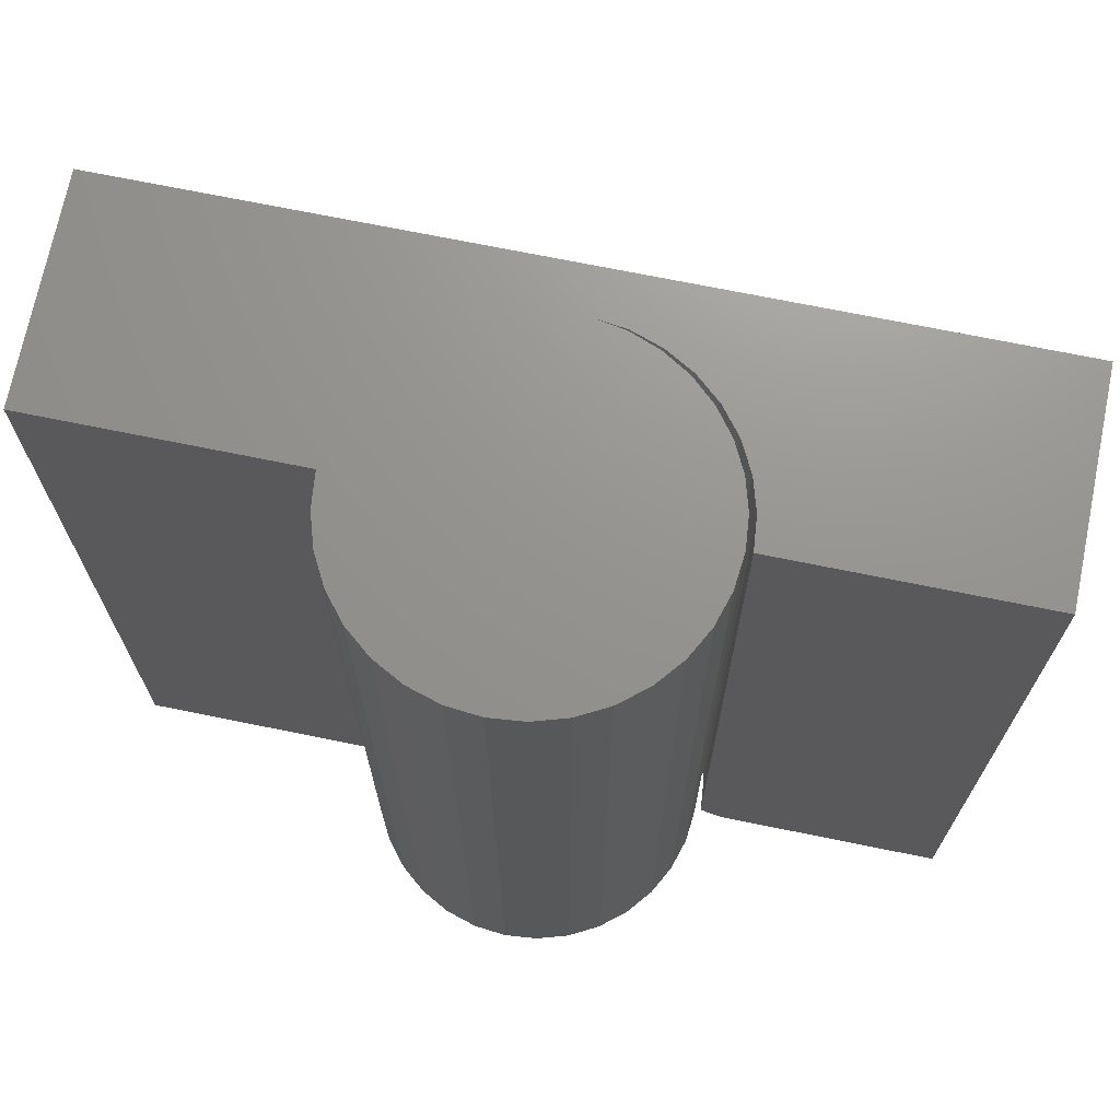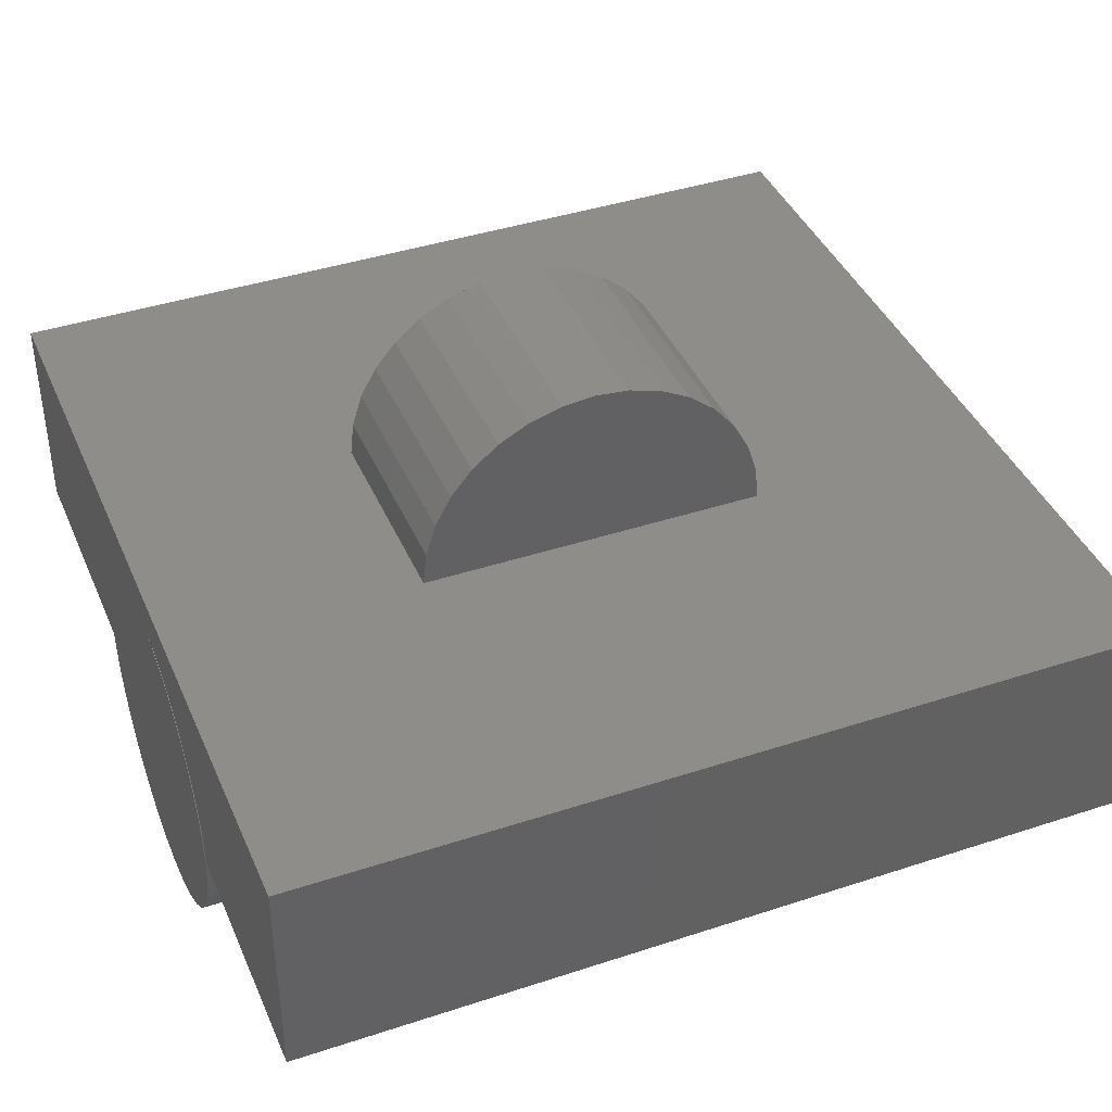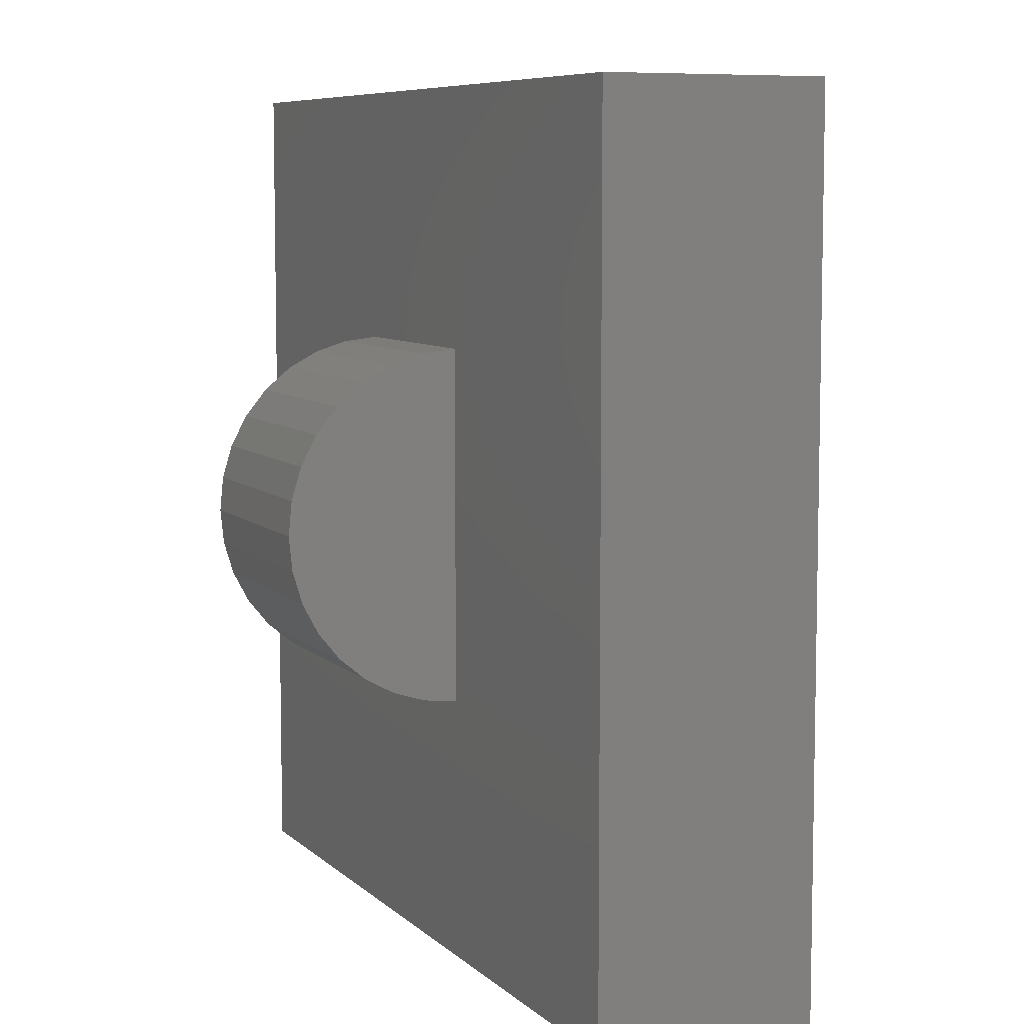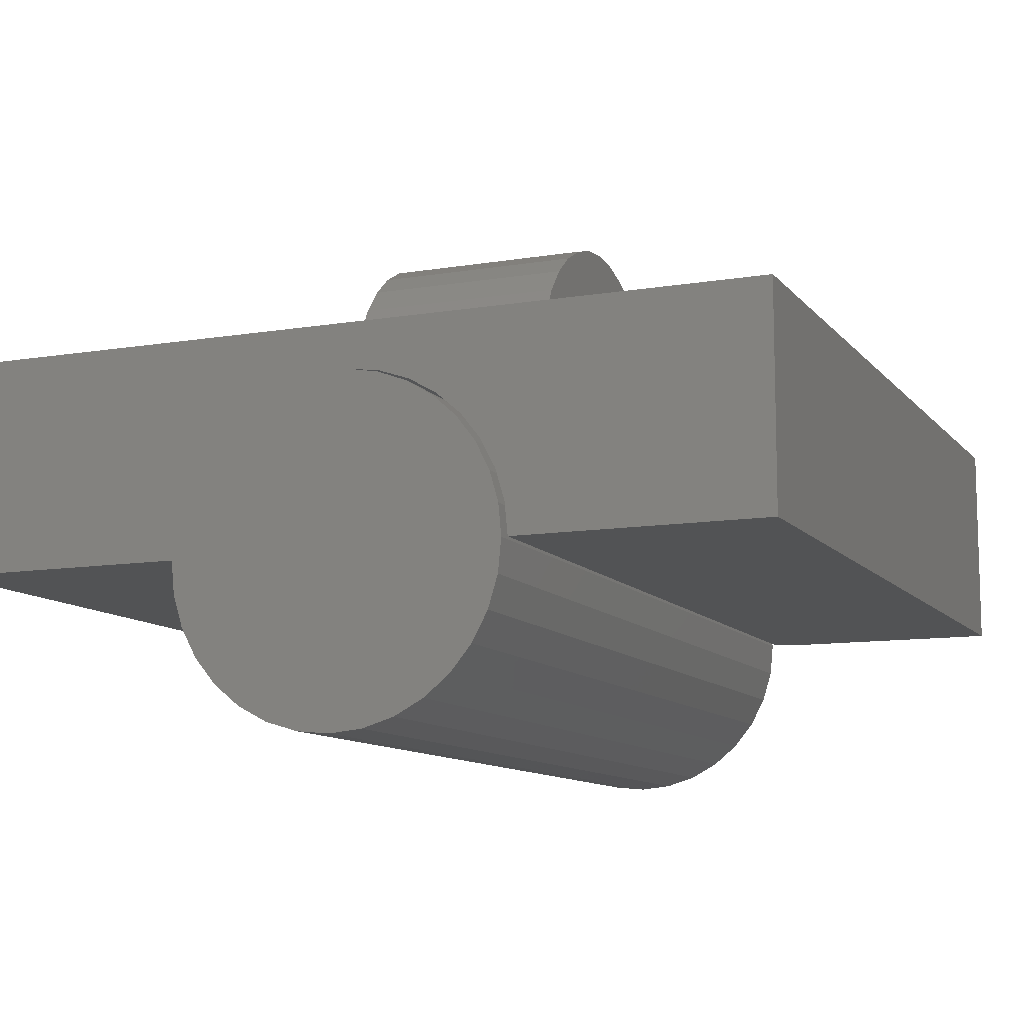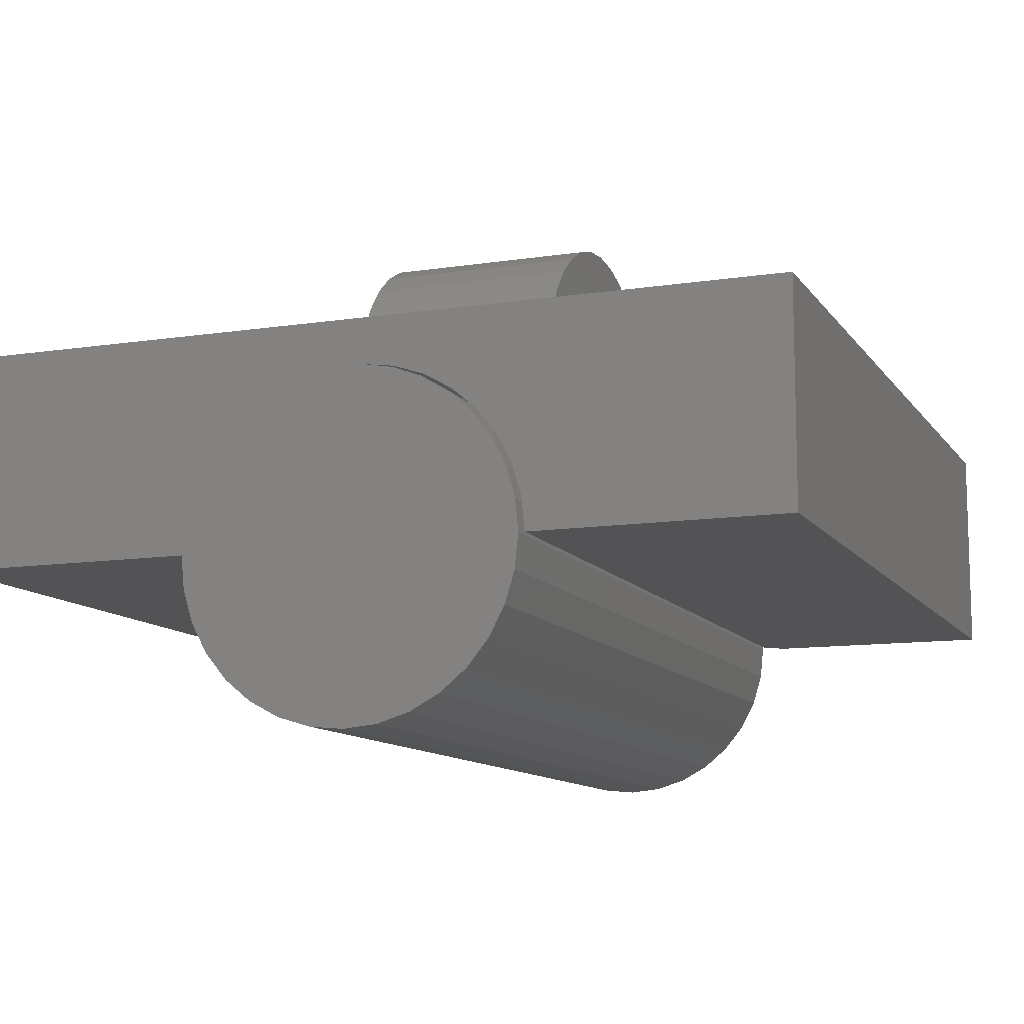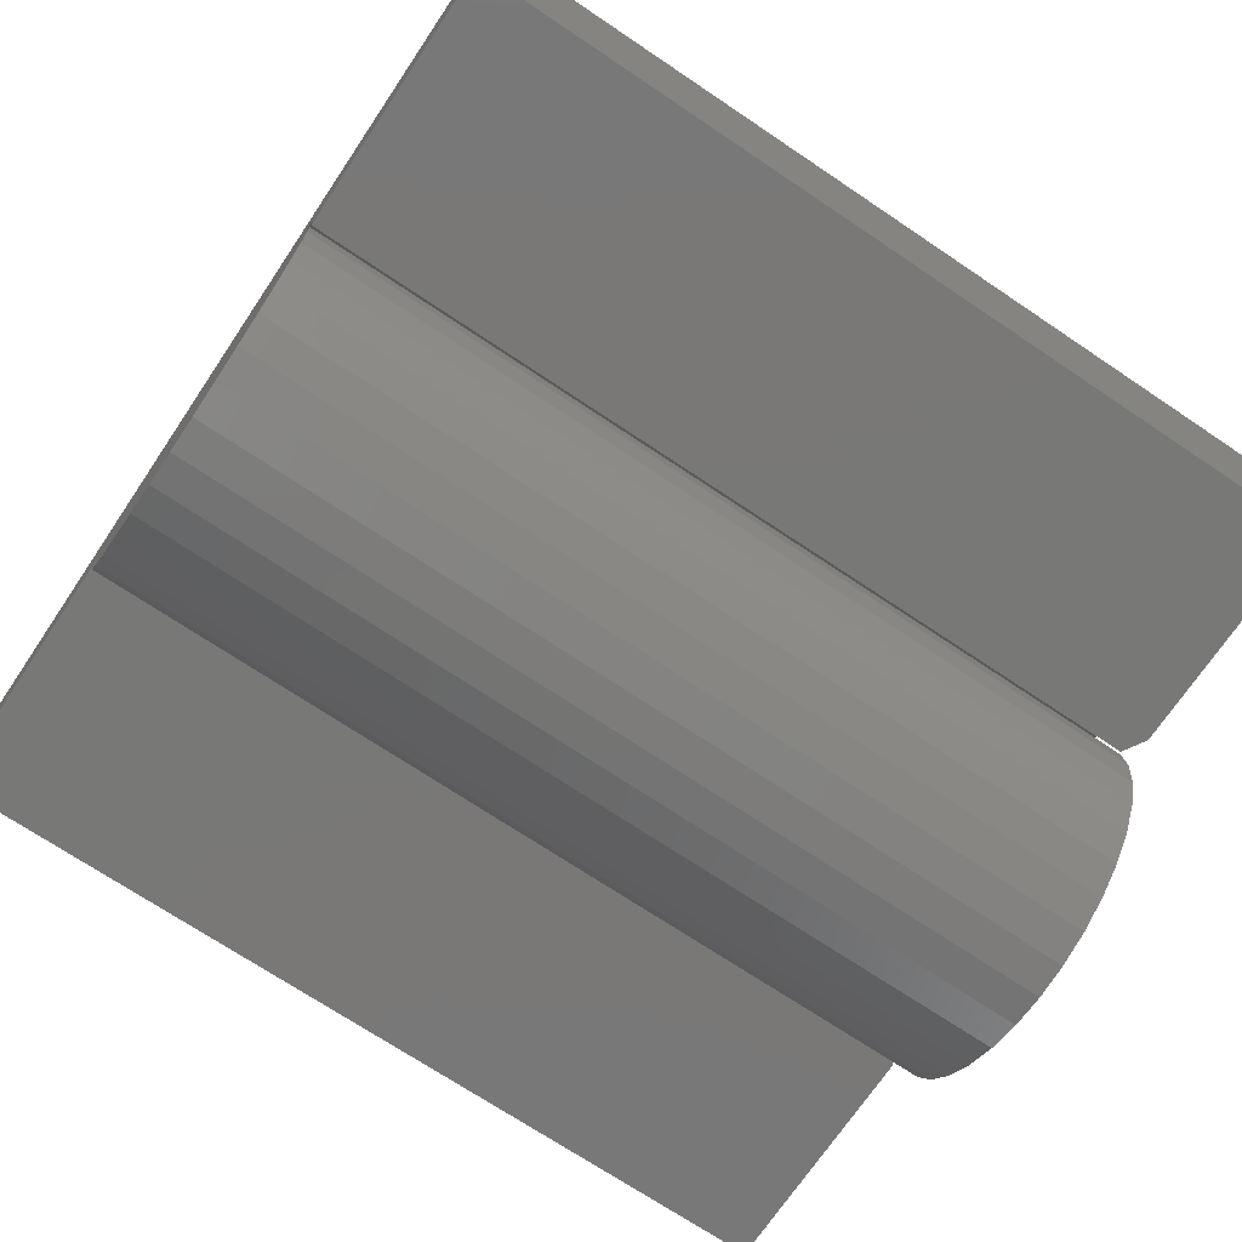
<metadata>
{"format":"stl","ext":"stl","renderer":"f3d","projection":"perspective","resolution":1024,"background":"white","views":[{"elev":71.1,"azim":-168.5,"up":"+Y"},{"elev":40.6,"azim":-112.0,"up":"+Z"},{"elev":7.4,"azim":65.9,"up":"+Y"},{"elev":-10.5,"azim":-157.2,"up":"+Z"},{"elev":-11.0,"azim":-159.1,"up":"+Z"},{"elev":-71.1,"azim":-123.9,"up":"+Z"}]}
</metadata>
<code>
# stl→obj: 164 verts, 324 faces
v -0.1875 -0.2968 0.3789
v 0.1875 -0.2968 0.3789
v -0.1875 -0.2903 0.4377
v 0.1875 -0.2903 0.4377
v -0.1875 -0.2726 0.494
v 0.1875 -0.2726 0.494
v -0.1875 -0.2443 0.5459
v 0.1875 -0.2443 0.5459
v -0.1875 -0.2065 0.5913
v 0.1875 -0.2065 0.5913
v -0.1875 -0.1606 0.6285
v 0.1875 -0.1606 0.6285
v -0.1875 -0.1083 0.6562
v 0.1875 -0.1083 0.6562
v -0.1875 -0.05174 0.6732
v 0.1875 -0.05174 0.6732
v -0.1875 0.007072 0.6789
v 0.1875 0.007072 0.6789
v -0.1875 0.06589 0.6732
v 0.1875 0.06589 0.6732
v -0.1875 0.1225 0.6562
v 0.1875 0.1225 0.6562
v -0.1875 0.1747 0.6285
v 0.1875 0.1747 0.6285
v -0.1875 0.2206 0.5913
v 0.1875 0.2206 0.5913
v -0.1875 0.2584 0.5459
v 0.1875 0.2584 0.5459
v -0.1875 0.2867 0.494
v 0.1875 0.2867 0.494
v -0.1875 0.3045 0.4377
v 0.1875 0.3045 0.4377
v -0.1875 0.311 0.3789
v 0.1875 0.311 0.3789
v -0.1875 0.2795 0.2403
v -0.1692 0.2823 0.2459
v -0.1875 0.2753 0.232
v -0.1501 0.2901 0.2641
v -0.02188 0.3015 0.2997
v -0.06927 0.2994 0.2917
v -0.06606 0.3001 0.2943
v -0.1089 0.2966 0.2825
v -0.107 0.2957 0.2796
v -0.1496 0.2879 0.2587
v -0.1501 -0.2759 0.2641
v -0.1496 -0.2737 0.2587
v -0.107 -0.2815 0.2796
v -0.1089 -0.2825 0.2825
v -0.06927 -0.2852 0.2917
v -0.06606 -0.286 0.2943
v -0.02188 -0.2874 0.2997
v -0.1875 -0.2654 0.2403
v -0.1875 -0.2611 0.232
v -0.1692 -0.2681 0.2459
v -0.1875 0.007072 0.3789
v 0.1875 0.007072 0.3789
v 0.75 0.75 0.3789
v -0.75 0.75 0.3789
v 0.75 -0.75 0.3789
v -0.75 -0.75 0.3789
v -0.1818 -0.7266 0.2445
v -0.2249 -0.7266 0.2071
v -0.1323 -0.7266 0.273
v -0.07838 -0.7266 0.2916
v -0.1323 0.75 0.273
v -0.1818 0.75 0.2445
v -0.07838 0.75 0.2916
v -0.2249 0.75 0.2071
v -0.02188 -0.7266 0.2997
v -0.2864 0.75 0.1116
v -0.3025 -0.7266 0.05681
v -0.3025 0.75 0.05681
v -0.3079 -0.7266 -2.707e-17
v -0.3079 0.75 -2.707e-17
v -0.2864 -0.7266 0.1116
v -0.2602 0.75 0.1623
v -0.2602 -0.7266 0.1623
v -0.02188 0.75 0.2997
v -0.1764 0.75 0.2408
v -0.2177 0.75 0.2034
v -0.2911 -0.75 0.05868
v -0.274 -0.75 0.1151
v -0.2764 0.75 0.1091
v -0.2514 0.75 0.159
v -0.2462 -0.75 0.1671
v -0.1632 -0.75 0.2501
v -0.1112 -0.75 0.2779
v 0.003906 -0.75 0.3008
v 0.03226 -0.7278 0.2994
v 0.06259 -0.75 0.295
v 0.08581 -0.7291 0.2894
v 0.119 -0.75 0.2779
v 0.137 -0.7303 0.2698
v 0.171 -0.75 0.2501
v 0.1839 -0.7314 0.241
v 0.2166 -0.75 0.2127
v 0.225 -0.7323 0.2039
v 0.254 -0.75 0.1671
v 0.2588 -0.7331 0.1597
v 0.2818 -0.75 0.1151
v 0.2839 -0.7336 0.1098
v 0.2989 -0.75 0.05868
v -0.1288 0.75 0.2699
v -0.07674 0.75 0.2898
v -0.2088 -0.75 0.2127
v -0.05477 -0.75 0.295
v -0.2969 0.75 3.683e-17
v -0.2969 -0.75 3.683e-17
v -0.2917 0.75 0.05551
v 0.3047 -0.75 -3.684e-17
v 0.3047 -0.7341 -6.458e-17
v 0.2994 -0.734 0.05591
v 0.2989 -0.75 -0.05868
v -0.2911 -0.75 -0.05868
v 0.2818 -0.75 -0.1151
v -0.274 -0.75 -0.1151
v 0.254 -0.75 -0.1671
v -0.2462 -0.75 -0.1671
v 0.2166 -0.75 -0.2127
v -0.2088 -0.75 -0.2127
v 0.171 -0.75 -0.2501
v -0.1632 -0.75 -0.2501
v 0.119 -0.75 -0.2779
v -0.1112 -0.75 -0.2779
v 0.06259 -0.75 -0.295
v -0.05477 -0.75 -0.295
v 0.003906 -0.75 -0.3008
v 0.3047 0.75 -6.458e-17
v 0.2989 0.75 -0.05868
v -0.2911 0.75 -0.05868
v 0.75 0.75 -9.185e-17
v -0.75 0.75 0
v 0.003906 0.75 -0.3008
v -0.05477 0.75 -0.295
v 0.06259 0.75 -0.295
v -0.1112 0.75 -0.2779
v 0.119 0.75 -0.2779
v -0.1632 0.75 -0.2501
v 0.171 0.75 -0.2501
v -0.2088 0.75 -0.2127
v 0.2166 0.75 -0.2127
v -0.2462 0.75 -0.1671
v 0.254 0.75 -0.1671
v -0.274 0.75 -0.1151
v 0.2818 0.75 -0.1151
v 0.3054 -0.75 0.1298
v 0.274 -0.75 0.1884
v 0.3247 -0.75 0.06615
v 0.2319 -0.75 0.2398
v 0.1805 -0.75 0.2819
v 0.1219 -0.75 0.3133
v 0.05825 -0.75 0.3325
v -0.007895 -0.75 0.3391
v -0.07404 -0.75 0.3325
v -0.347 -0.75 -2.468e-17
v -0.3404 -0.75 0.06615
v -0.3211 -0.75 0.1298
v -0.2898 -0.75 0.1884
v 0.3312 -0.75 -6.62e-17
v -0.1376 -0.75 0.3133
v -0.1963 -0.75 0.2819
v -0.2476 -0.75 0.2398
v 0.75 -0.75 -9.185e-17
v -0.75 -0.75 0
f 1 2 3
f 3 2 4
f 3 4 5
f 5 4 6
f 5 6 7
f 7 6 8
f 7 8 9
f 9 8 10
f 9 10 11
f 11 10 12
f 11 12 13
f 13 12 14
f 13 14 15
f 15 14 16
f 15 16 17
f 17 16 18
f 17 18 19
f 19 18 20
f 19 20 21
f 21 20 22
f 21 22 23
f 23 22 24
f 23 24 25
f 25 24 26
f 25 26 27
f 27 26 28
f 27 28 29
f 29 28 30
f 29 30 31
f 31 30 32
f 31 32 33
f 33 32 34
f 35 36 37
f 35 38 36
f 39 40 41
f 42 41 40
f 40 43 42
f 38 42 43
f 43 44 38
f 38 44 36
f 45 46 47
f 45 47 48
f 48 47 49
f 48 49 50
f 51 50 49
f 52 53 54
f 52 54 46
f 52 46 45
f 37 53 35
f 53 52 35
f 55 31 33
f 17 19 15
f 15 19 21
f 15 21 13
f 13 21 23
f 13 23 11
f 11 23 25
f 11 25 9
f 9 25 27
f 9 27 7
f 7 27 29
f 7 29 5
f 5 29 31
f 5 31 3
f 3 31 55
f 3 55 1
f 34 32 56
f 2 56 4
f 4 56 32
f 4 32 6
f 6 32 30
f 6 30 8
f 8 30 28
f 8 28 10
f 10 28 26
f 10 26 12
f 12 26 24
f 12 24 14
f 14 24 22
f 14 22 16
f 16 22 20
f 16 20 18
f 57 58 33
f 57 33 34
f 57 34 56
f 57 56 2
f 57 2 59
f 59 2 60
f 60 2 1
f 60 1 58
f 58 1 55
f 58 55 33
f 45 61 52
f 61 62 52
f 45 63 61
f 63 45 48
f 48 64 63
f 65 38 66
f 42 38 65
f 67 42 65
f 35 52 62
f 35 62 68
f 35 68 66
f 35 66 38
f 48 50 64
f 64 50 51
f 64 51 69
f 70 71 72
f 72 71 73
f 72 73 74
f 71 70 75
f 75 70 76
f 75 76 77
f 77 76 68
f 77 68 62
f 42 67 41
f 41 67 78
f 41 78 39
f 37 79 80
f 37 36 79
f 81 82 83
f 84 83 82
f 82 85 84
f 80 84 85
f 53 86 54
f 46 54 86
f 86 87 46
f 46 87 47
f 69 88 89
f 88 90 89
f 89 90 91
f 91 90 92
f 91 92 93
f 93 92 94
f 93 94 95
f 95 94 96
f 95 96 97
f 97 96 98
f 97 98 99
f 99 98 100
f 99 100 101
f 101 100 102
f 103 43 104
f 105 86 53
f 105 53 37
f 105 37 80
f 105 80 85
f 106 88 69
f 106 69 51
f 106 51 49
f 106 49 47
f 106 47 87
f 107 108 109
f 109 108 81
f 109 81 83
f 110 111 102
f 102 111 112
f 102 112 101
f 79 36 103
f 103 36 44
f 103 44 43
f 39 78 40
f 40 78 104
f 40 104 43
f 106 90 88
f 90 106 92
f 92 106 87
f 92 87 94
f 94 87 86
f 94 86 96
f 96 86 105
f 96 105 98
f 98 105 85
f 98 85 100
f 100 85 82
f 100 82 102
f 102 82 81
f 102 81 110
f 110 81 108
f 110 108 113
f 113 108 114
f 113 114 115
f 115 114 116
f 115 116 117
f 117 116 118
f 117 118 119
f 119 118 120
f 119 120 121
f 121 120 122
f 121 122 123
f 123 122 124
f 123 124 125
f 125 124 126
f 125 126 127
f 128 129 130
f 128 130 107
f 128 107 109
f 128 109 131
f 132 66 68
f 132 68 76
f 132 76 70
f 132 70 72
f 132 72 74
f 58 57 78
f 58 78 67
f 58 67 65
f 58 65 66
f 58 66 132
f 131 109 83
f 131 83 84
f 131 84 80
f 131 80 79
f 131 79 103
f 131 103 104
f 131 104 78
f 131 78 57
f 133 134 135
f 135 134 136
f 135 136 137
f 137 136 138
f 137 138 139
f 139 138 140
f 139 140 141
f 141 140 142
f 141 142 143
f 143 142 144
f 143 144 145
f 145 144 130
f 145 130 129
f 146 147 101
f 101 148 146
f 149 150 97
f 97 147 149
f 99 147 97
f 99 101 147
f 151 152 93
f 93 150 151
f 95 150 93
f 95 97 150
f 152 153 89
f 91 152 89
f 91 93 152
f 69 89 153
f 69 153 154
f 69 154 64
f 71 155 73
f 155 71 156
f 156 71 75
f 156 75 157
f 157 75 77
f 157 77 158
f 101 112 148
f 148 112 111
f 148 111 159
f 160 64 154
f 64 160 63
f 63 160 161
f 63 161 61
f 61 161 162
f 61 162 62
f 162 158 62
f 62 158 77
f 110 113 111
f 128 111 129
f 129 111 113
f 129 113 145
f 145 113 115
f 145 115 143
f 143 115 117
f 143 117 141
f 141 117 119
f 141 119 139
f 139 119 121
f 139 121 137
f 137 121 123
f 137 123 135
f 135 123 125
f 135 125 133
f 133 125 127
f 133 127 134
f 134 127 126
f 134 126 136
f 136 126 124
f 136 124 138
f 138 124 122
f 138 122 140
f 140 122 120
f 140 120 142
f 142 120 118
f 142 118 144
f 144 118 116
f 144 116 130
f 130 116 114
f 130 114 107
f 107 114 108
f 128 131 111
f 111 131 163
f 111 163 159
f 164 155 156
f 164 156 157
f 164 157 158
f 164 158 162
f 164 162 161
f 60 164 161
f 60 161 160
f 60 160 154
f 60 154 153
f 60 153 59
f 163 150 149
f 163 149 147
f 163 147 146
f 163 146 148
f 163 148 159
f 59 153 152
f 59 152 151
f 59 151 150
f 59 150 163
f 132 74 164
f 164 74 73
f 164 73 155
f 58 132 60
f 60 132 164
f 131 57 163
f 163 57 59

</code>
